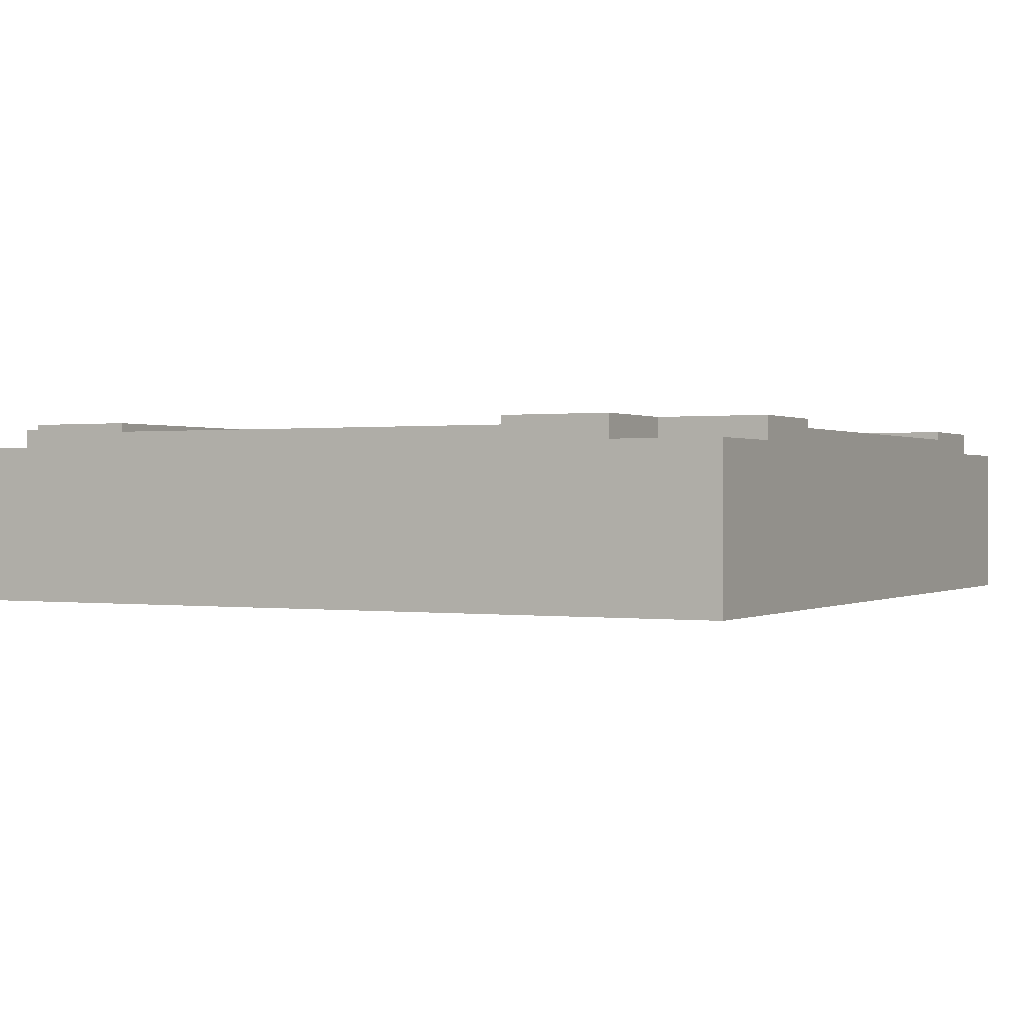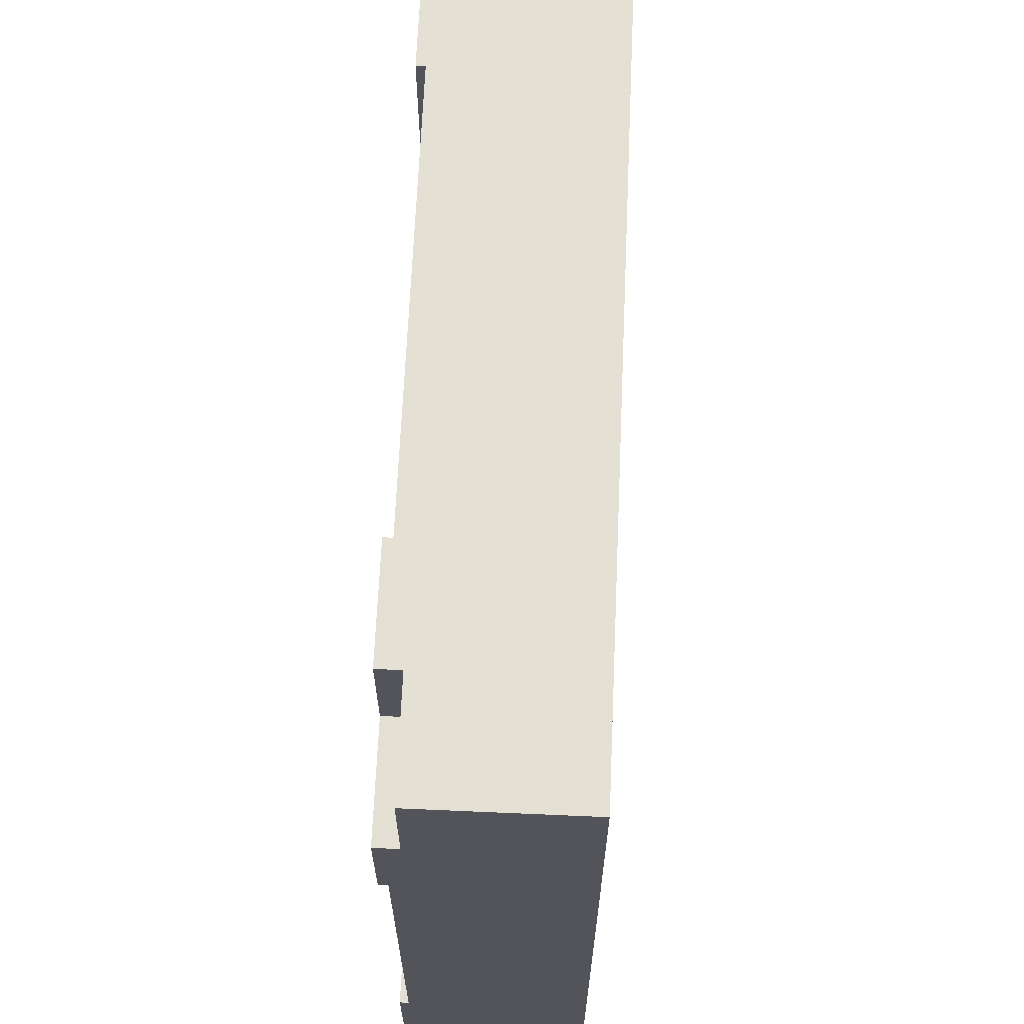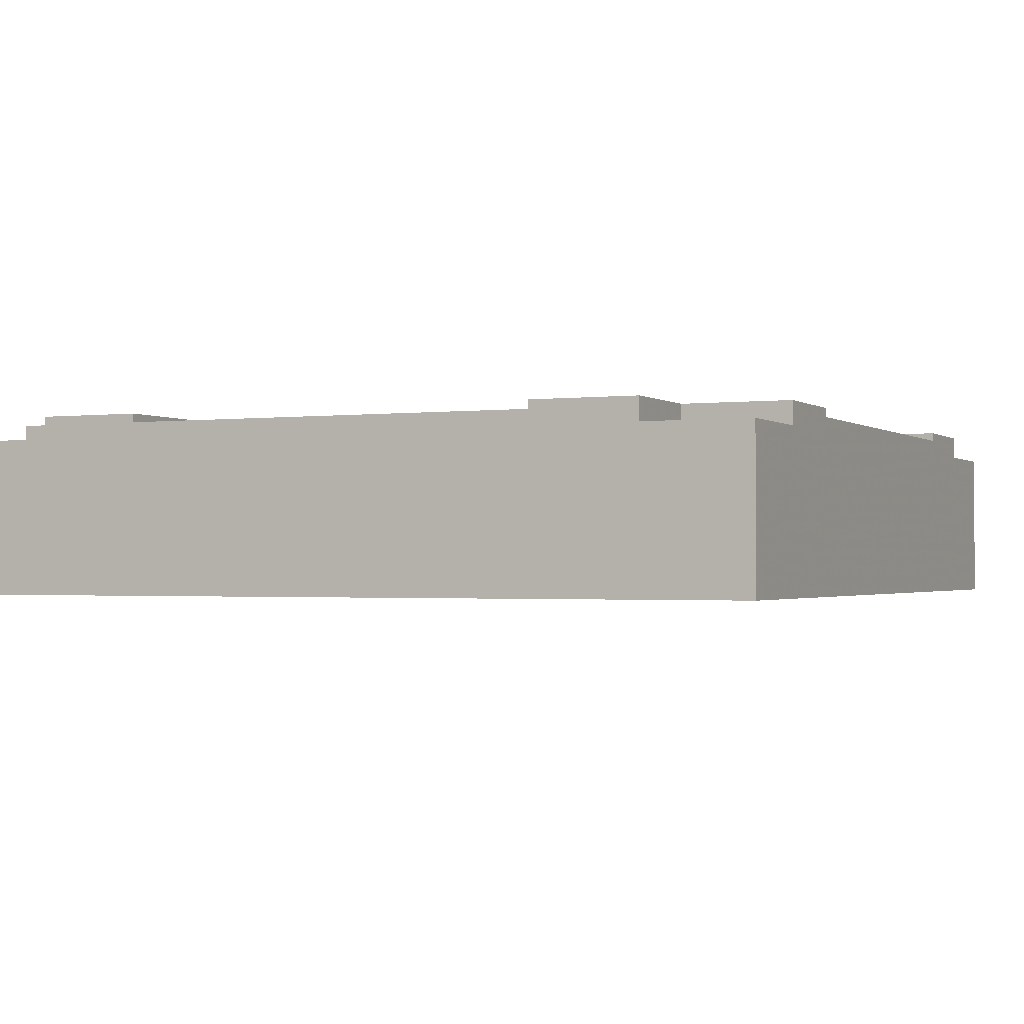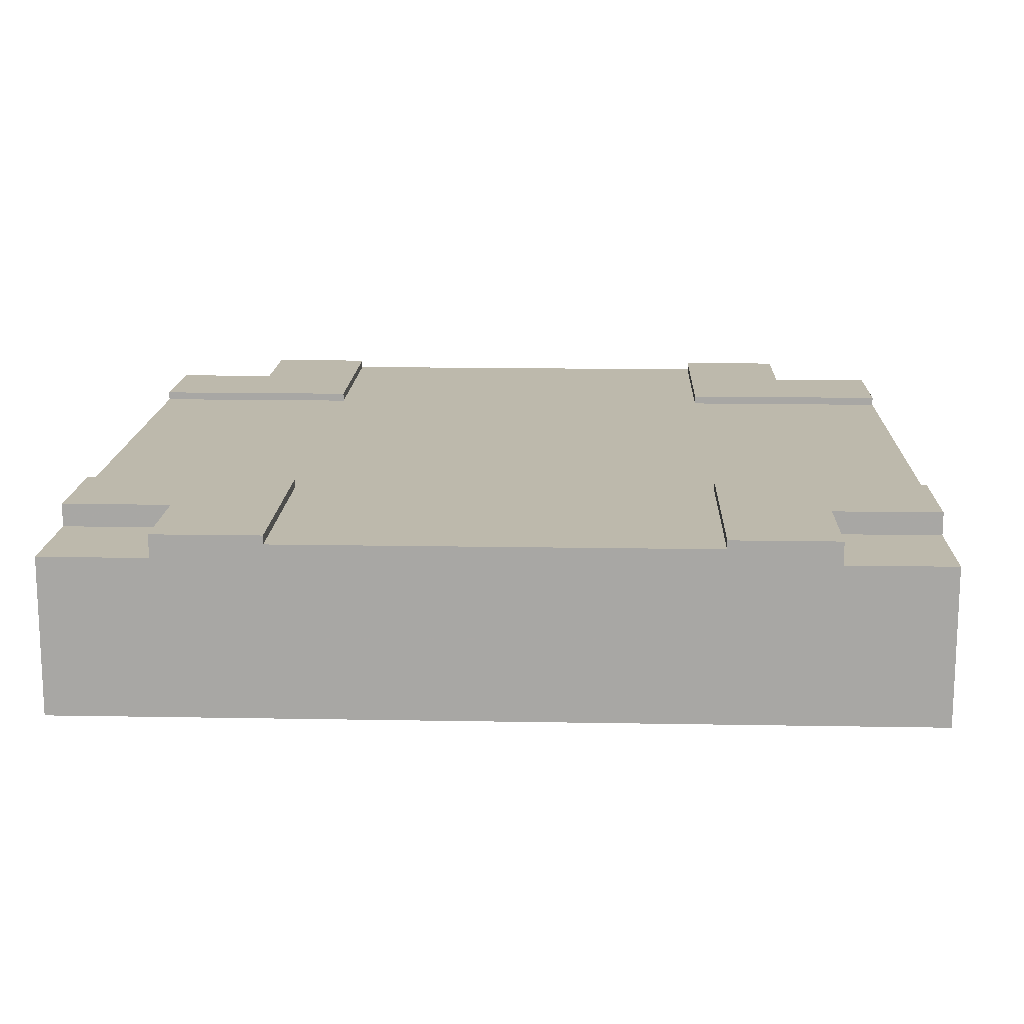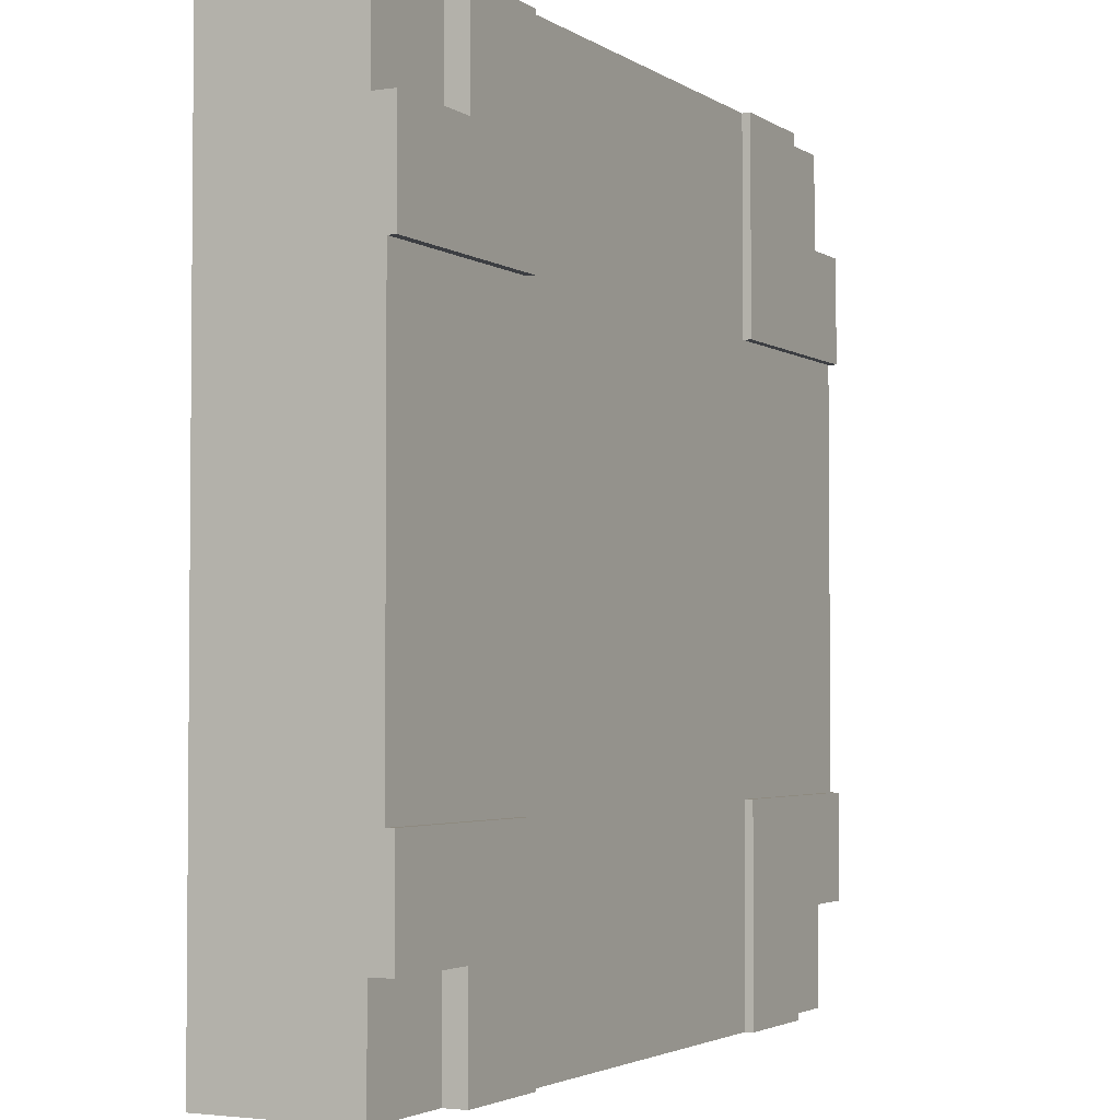
<metadata>
{"format":"obj","ext":"obj","renderer":"f3d","projection":"perspective","resolution":1024,"background":"white","views":[{"elev":0.3,"azim":-62.3,"up":"+Y"},{"elev":66.2,"azim":-87.5,"up":"+Z"},{"elev":-1.4,"azim":24.8,"up":"+Y"},{"elev":15.0,"azim":2.2,"up":"+Y"},{"elev":-3.0,"azim":117.5,"up":"+Z"}]}
</metadata>
<code>
v 0.25 0.21 1
v 0.25 0.21 0.75
v 0 0.21 0.75
v 0 0.21 0.875
v 0.125 0.21 0.875
v 0.125 0.21 1
v 0.25 0.2 1
v 0.25 0.2 0.75
v 0.75 0.2 1
v 0.75 0.2 0.75
v 1 0.2 0.75
v 1 0.2 0.25
v 0.75 0.2 0.25
v 0.75 0.2 0
v 0.25 0.2 0
v 0.25 0.2 0.25
v 0 0.2 0.25
v 0 0.2 0.75
v 0.75 0.21 1
v 0.75 0.21 0.75
v 0.125 0 1
v 0.875 0 1
v 0.875 0.1833 1
v 0.875 0.21 1
v 0.75 0.1 1
v 0.25 0.1 1
v 0.125 0.1833 1
v 0 0 1
v 0 0 0.875
v 0 0 0.125
v 0 0 0
v 0.125 0 0
v 0.875 0 0
v 1 0 0
v 1 0 0.125
v 1 0 0.875
v 1 0 1
v 0 0.1833 1
v 0.125 0.1833 0.875
v 0 0.1833 0.875
v 0 0.1 0.75
v 0 0.1 0.25
v 0 0.21 0.25
v 0 0.21 0.125
v 0 0.1833 0.125
v 0.25 0.21 0.25
v 0.25 0.21 0
v 0.875 0.21 0
v 0.875 0.1833 0
v 0.125 0.1833 0
v 0.125 0.21 0
v 0.25 0.1 0
v 0.75 0.1 0
v 0.75 0.21 0
v 0.875 0.21 0.125
v 0.875 0.1833 0.125
v 0.75 0.21 0.25
v 1 0.21 0.25
v 1 0.21 0.125
v 1 0.1833 0.125
v 1 0.1 0.25
v 1 0.1 0.75
v 1 0.21 0.75
v 1 0.21 0.875
v 1 0.1833 0.875
v 1 0.1833 0
v 0.875 0.21 0.875
v 0.875 0.1833 0.875
v 1 0.1833 1
v 0 0.1833 0
v 0.125 0.1833 0.125
v 0.125 0.21 0.125
g Mesh1 Group1 Model
f 2 6 1
f 3 4 5
f 5 6 2
f 3 5 2
f 8 1 7
f 8 2 1
f 12 10 11
f 13 10 12
f 9 14 7
f 15 7 14
f 16 18 8
f 16 17 18
f 9 20 10
f 9 19 20
f 21 22 26
f 21 26 27
f 25 26 22
f 23 25 22
f 7 27 26
f 7 6 27
f 7 1 6
f 23 9 25
f 24 19 9
f 24 9 23
f 32 30 31
f 33 30 32
f 30 33 34
f 30 34 35
f 30 35 29
f 36 21 28
f 36 28 29
f 36 29 35
f 36 22 21
f 36 37 22
f 21 38 28
f 21 27 38
f 40 27 39
f 40 38 27
f 5 27 6
f 5 39 27
f 4 39 5
f 4 40 39
f 30 29 42
f 30 42 45
f 41 42 29
f 40 41 29
f 17 45 42
f 17 44 45
f 17 43 44
f 40 18 41
f 4 3 18
f 4 18 40
f 40 28 38
f 40 29 28
f 18 2 8
f 18 3 2
f 42 18 17
f 42 41 18
f 16 43 17
f 16 46 43
f 15 46 16
f 15 47 46
f 33 32 53
f 33 53 49
f 52 53 32
f 50 52 32
f 14 49 53
f 14 48 49
f 14 54 48
f 50 15 52
f 51 47 15
f 51 15 50
f 55 49 48
f 55 56 49
f 55 58 59
f 57 58 55
f 57 55 54
f 55 48 54
f 12 57 13
f 12 58 57
f 36 35 62
f 36 62 65
f 61 62 35
f 60 61 35
f 11 65 62
f 11 64 65
f 11 63 64
f 60 12 61
f 59 58 12
f 59 12 60
f 60 34 66
f 60 35 34
f 60 49 56
f 60 66 49
f 33 66 34
f 33 49 66
f 59 56 55
f 59 60 56
f 62 12 11
f 62 61 12
f 10 63 11
f 10 20 63
f 67 19 24
f 20 19 67
f 20 67 63
f 67 64 63
f 24 68 67
f 24 23 68
f 65 23 69
f 65 68 23
f 36 69 37
f 36 65 69
f 23 37 69
f 23 22 37
f 67 65 64
f 67 68 65
f 13 54 14
f 13 57 54
f 50 31 70
f 50 32 31
f 70 71 50
f 70 45 71
f 72 45 44
f 72 71 45
f 47 51 72
f 72 44 46
f 47 72 46
f 44 43 46
f 51 71 72
f 51 50 71
f 30 70 31
f 30 45 70
f 53 15 14
f 53 52 15
f 26 9 7
f 26 25 9

</code>
